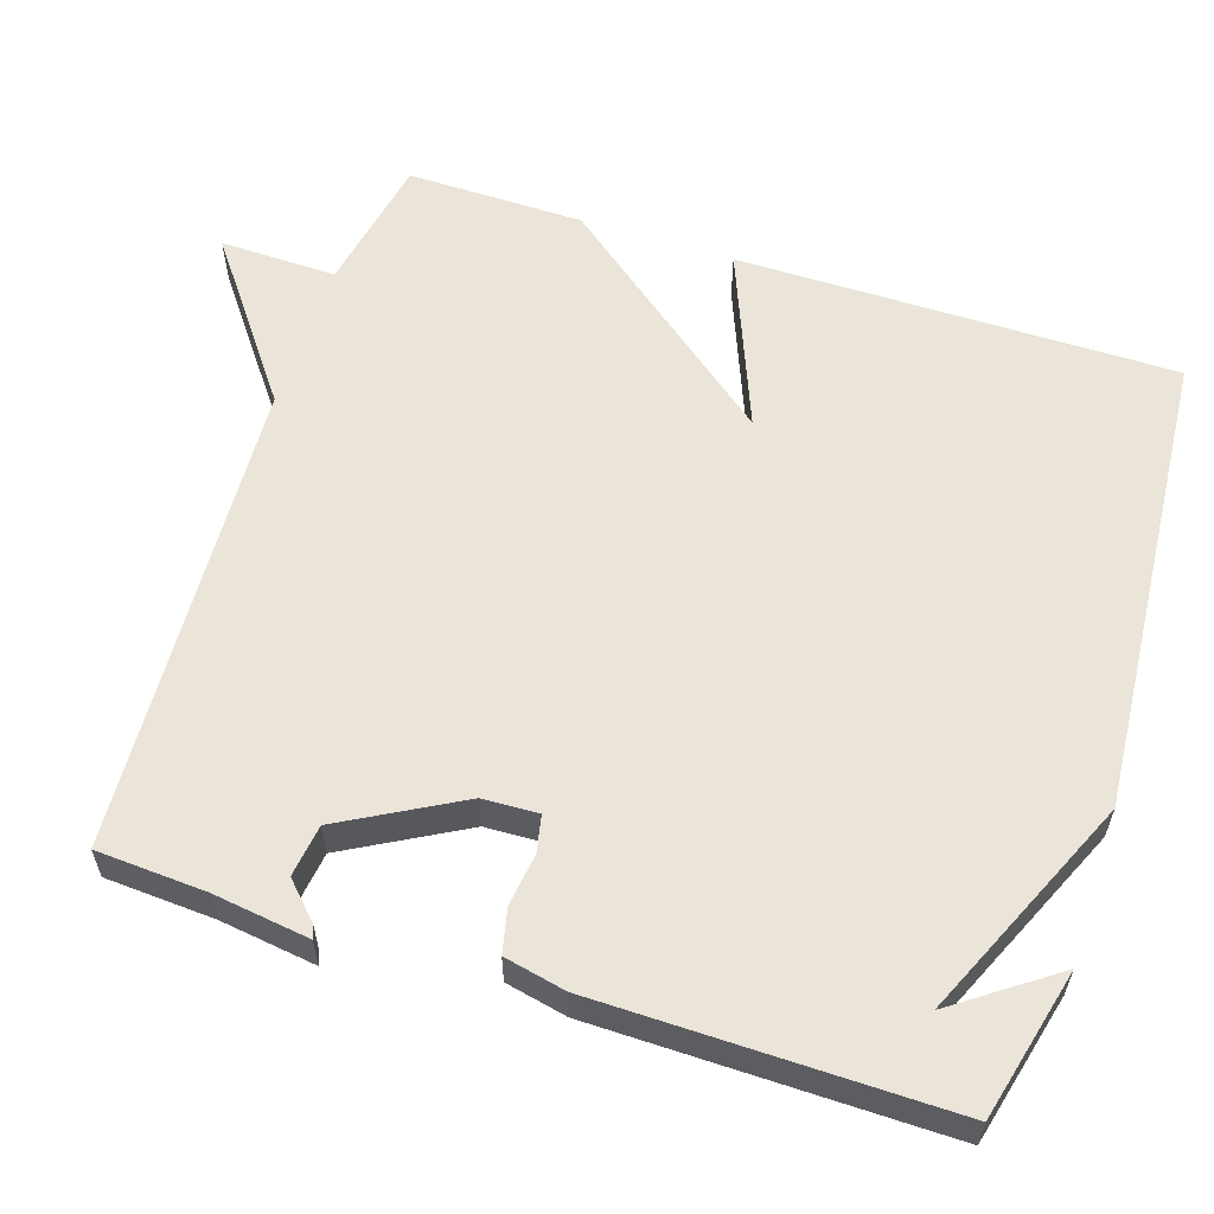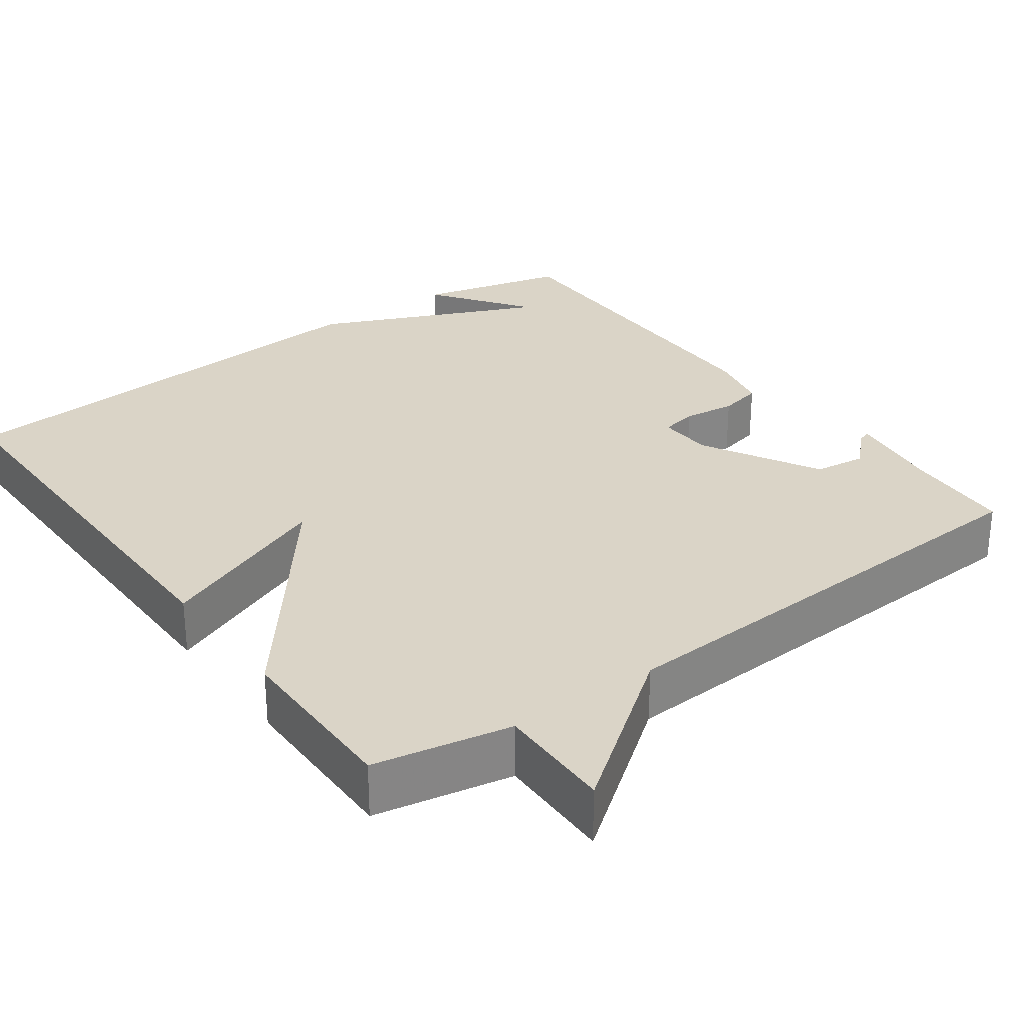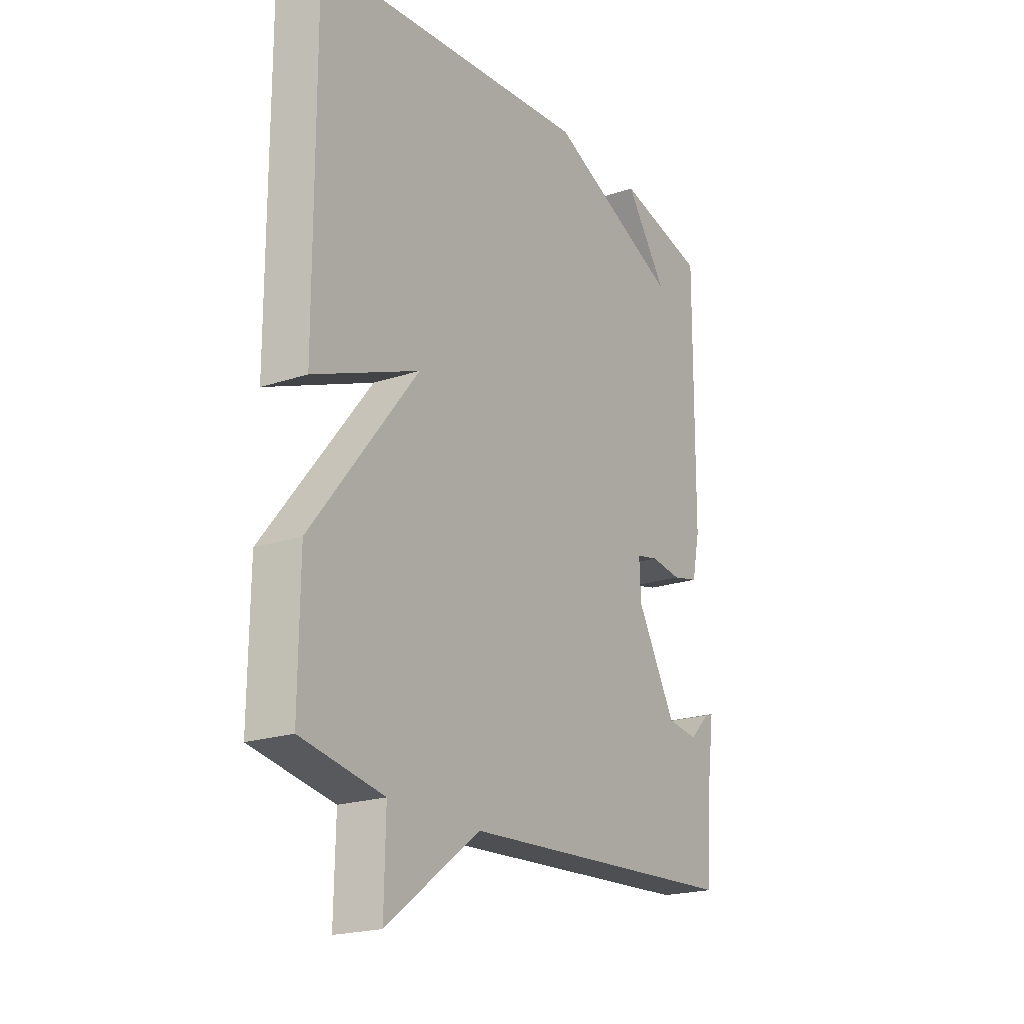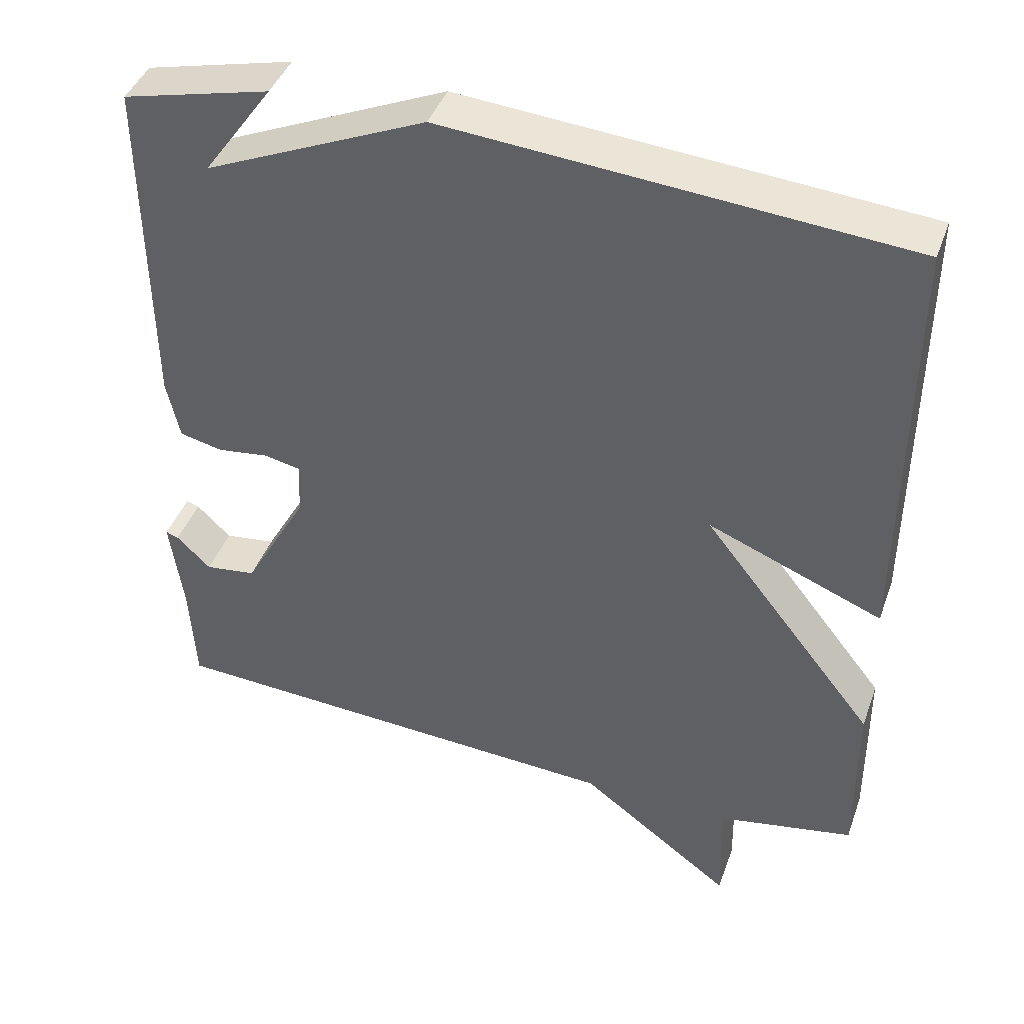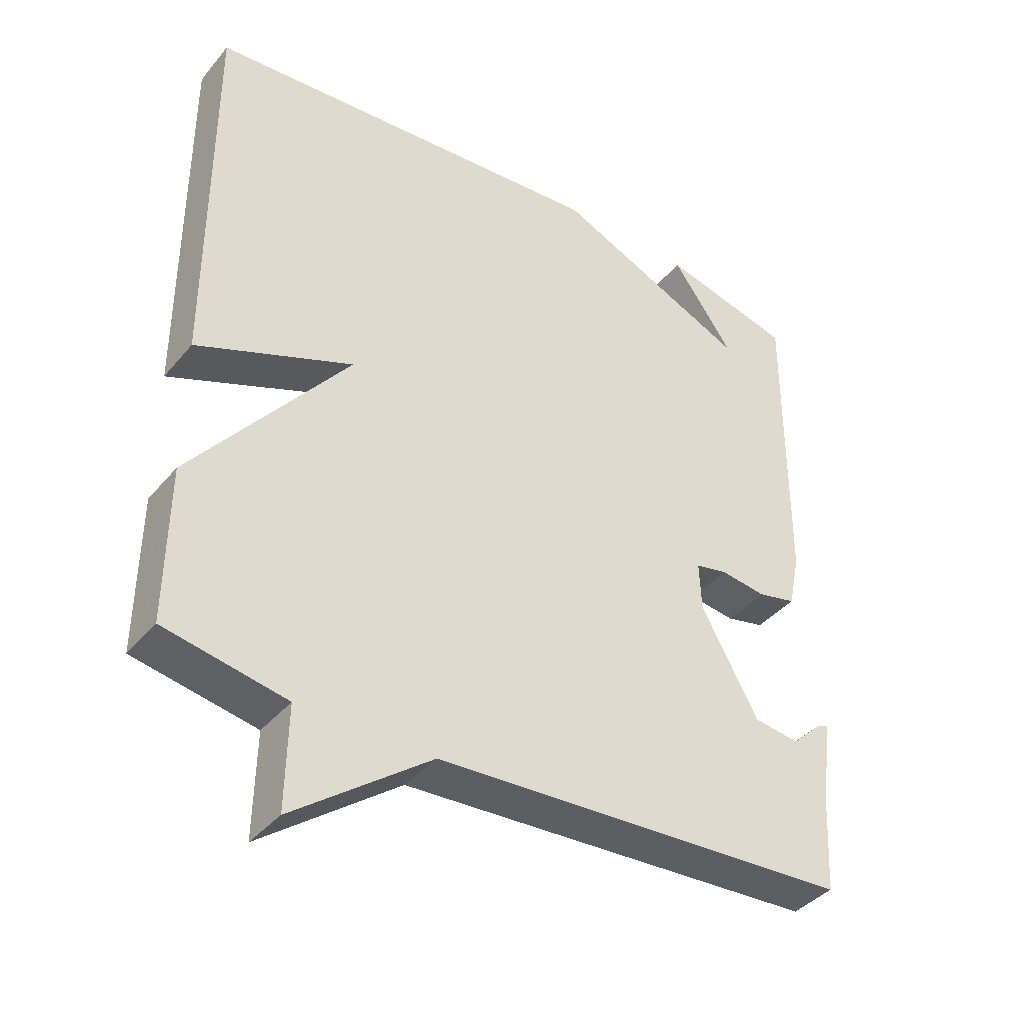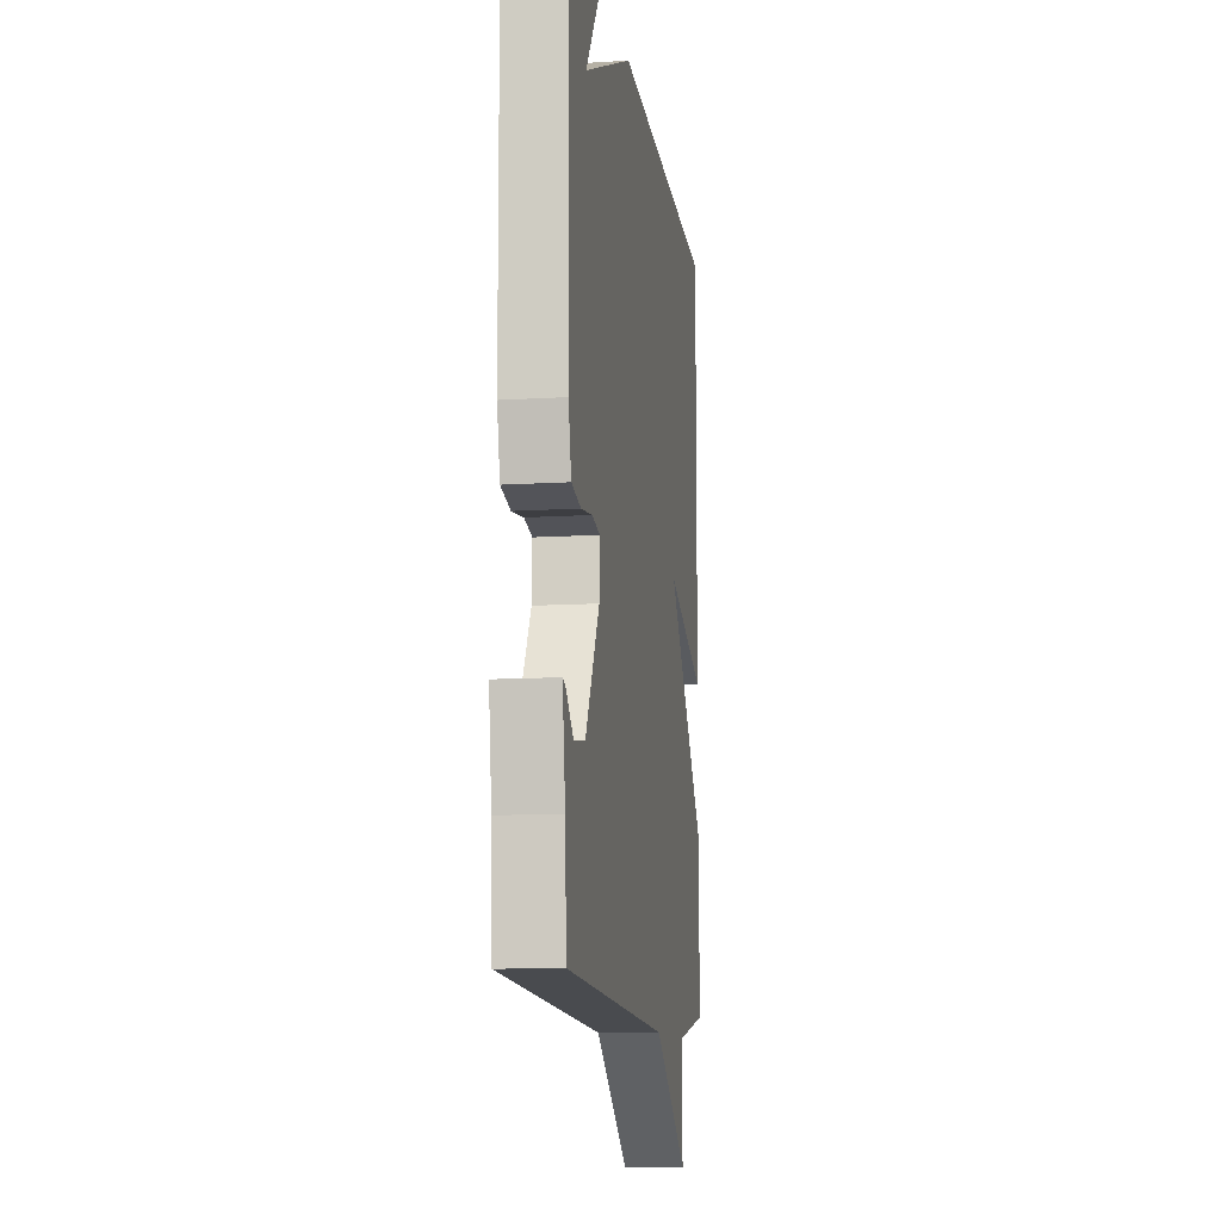
<metadata>
{"format":"obj","ext":"obj","renderer":"f3d","projection":"perspective","resolution":1024,"background":"white","views":[{"elev":58.8,"azim":-71.9,"up":"+Y"},{"elev":28.9,"azim":144.0,"up":"+Y"},{"elev":-20.7,"azim":121.4,"up":"+Z"},{"elev":42.5,"azim":19.2,"up":"+Z"},{"elev":-39.6,"azim":144.5,"up":"+Z"},{"elev":-11.0,"azim":-81.1,"up":"+Z"}]}
</metadata>
<code>
v -0.5 0.07 0.5
v -0.305 0.07 0.548
v -0.397 0.07 0.419
v -0.105 0.07 0.548
v 0.5 0.07 0.5
v 0.498 0.07 -0.07
v 0.267 0.07 0.023
v 0.498 0.07 -0.27
v 0.5 0.07 -0.5
v 0.321 0.07 -0.534
v 0.324 0.07 -0.686
v 0.121 0.07 -0.534
v -0.5 0.07 -0.5
v -0.508 0.07 -0.358
v -0.525 0.07 -0.232
v -0.508 0.07 -0.238
v -0.463 0.07 -0.282
v -0.395 0.07 -0.273
v -0.31 0.07 -0.12
v -0.307 0.07 -0.048
v -0.355 0.07 -0.038
v -0.423 0.07 -0.047
v -0.48 0.07 -0.034
v -0.497 0.07 0.046
v -0.5 0 0.5
v -0.305 0 0.548
v -0.397 0 0.419
v -0.105 0 0.548
v 0.5 0 0.5
v 0.498 0 -0.07
v 0.267 0 0.023
v 0.498 0 -0.27
v 0.5 0 -0.5
v 0.321 0 -0.534
v 0.324 0 -0.686
v 0.121 0 -0.534
v -0.5 0 -0.5
v -0.508 0 -0.358
v -0.525 0 -0.232
v -0.508 0 -0.238
v -0.463 0 -0.282
v -0.395 0 -0.273
v -0.31 0 -0.12
v -0.307 0 -0.048
v -0.355 0 -0.038
v -0.423 0 -0.047
v -0.48 0 -0.034
v -0.497 0 0.046
f 23 24 1
f 22 23 1
f 21 22 1
f 20 21 1
f 14 15 16 17
f 14 17 18
f 13 14 18
f 12 13 18
f 10 11 12
f 12 18 19
f 10 12 19
f 9 10 19
f 8 9 19
f 7 8 19
f 5 6 7
f 4 5 7
f 3 4 7
f 1 2 3
f 20 1 3
f 20 3 7
f 7 19 20
f 25 48 47
f 25 47 46
f 25 46 45
f 25 45 44
f 41 40 39 38
f 42 41 38
f 42 38 37
f 42 37 36
f 36 35 34
f 43 42 36
f 43 36 34
f 43 34 33
f 43 33 32
f 43 32 31
f 31 30 29
f 31 29 28
f 31 28 27
f 27 26 25
f 27 25 44
f 31 27 44
f 44 43 31
f 1 25 26 2
f 2 26 27 3
f 3 27 28 4
f 4 28 29 5
f 5 29 30 6
f 6 30 31 7
f 7 31 32 8
f 8 32 33 9
f 9 33 34 10
f 10 34 35 11
f 11 35 36 12
f 12 36 37 13
f 13 37 38 14
f 14 38 39 15
f 15 39 40 16
f 16 40 41 17
f 17 41 42 18
f 18 42 43 19
f 19 43 44 20
f 20 44 45 21
f 21 45 46 22
f 22 46 47 23
f 23 47 48 24
f 24 48 25 1

</code>
